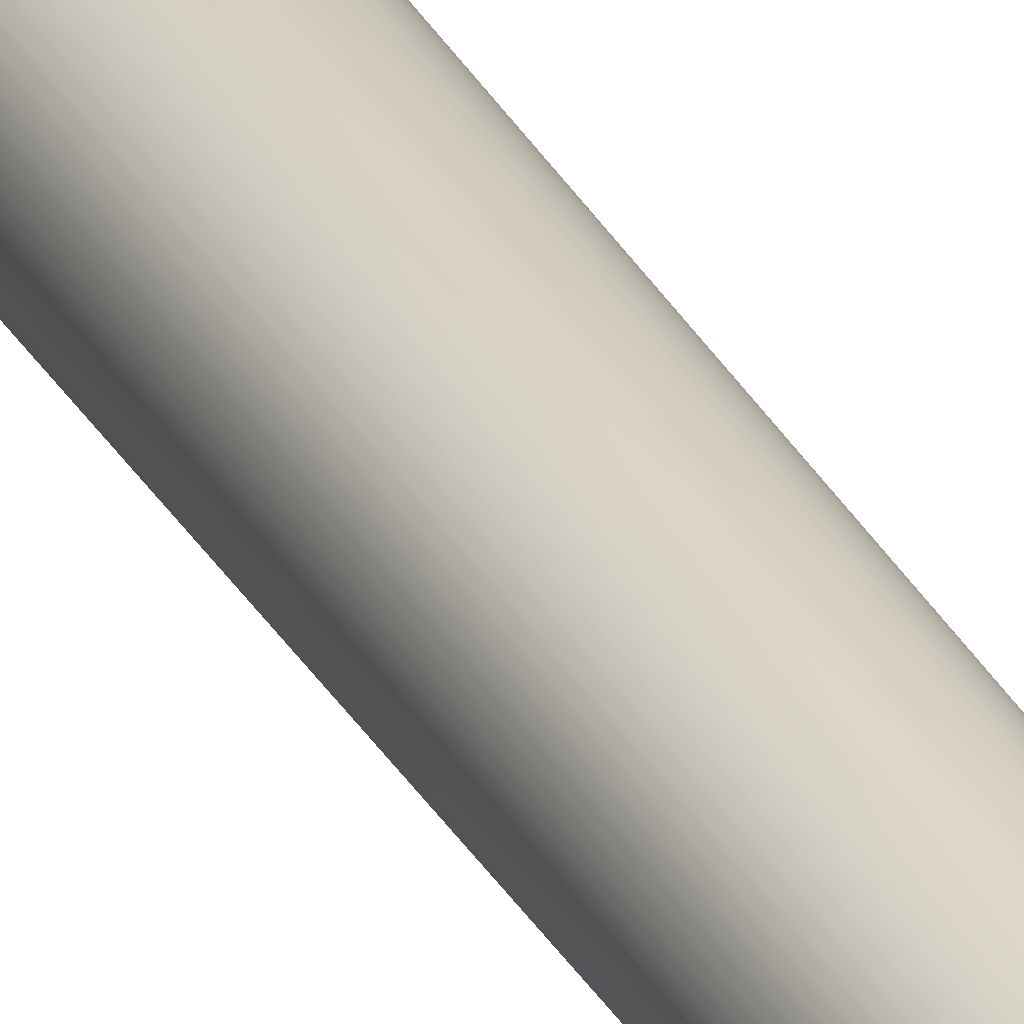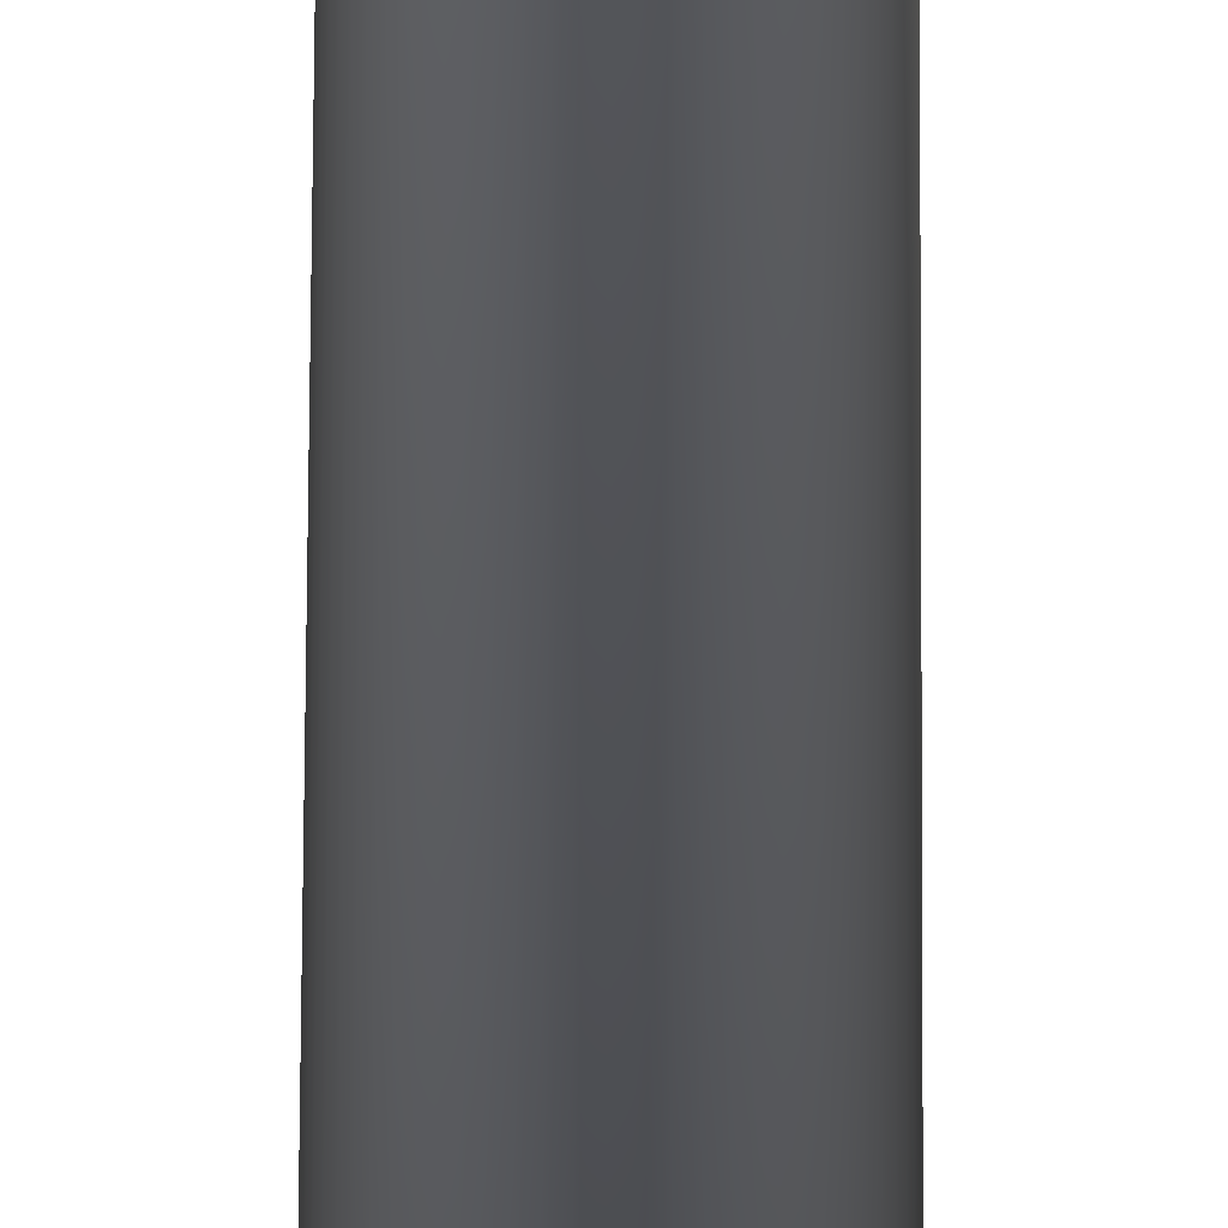
<metadata>
{"format":"obj","ext":"obj","renderer":"f3d","projection":"perspective","resolution":1024,"background":"white","views":[{"elev":27.4,"azim":-21.9,"up":"+Y"},{"elev":-18.6,"azim":-0.1,"up":"+Y"}]}
</metadata>
<code>
o Cylinder2
v 0.466 7.836e-15 -1.073
v 0.4638 -0.04568 -1.073
v 0.457 -0.09091 -1.073
v 0.4459 -0.1353 -1.073
v 0.4305 -0.1783 -1.073
v 0.411 -0.2197 -1.073
v 0.3875 -0.2589 -1.073
v 0.3602 -0.2956 -1.073
v 0.3295 -0.3295 -1.073
v 0.2956 -0.3602 -1.073
v 0.2589 -0.3875 -1.073
v 0.2197 -0.411 -1.073
v 0.1783 -0.4305 -1.073
v 0.1353 -0.4459 -1.073
v 0.09091 -0.457 -1.073
v 0.04568 -0.4638 -1.073
v 2.597e-18 -0.466 -1.073
v -0.04568 -0.4638 -1.073
v -0.09091 -0.457 -1.073
v -0.1353 -0.4459 -1.073
v -0.1783 -0.4305 -1.073
v -0.2197 -0.411 -1.073
v -0.2589 -0.3875 -1.073
v -0.2956 -0.3602 -1.073
v -0.3295 -0.3295 -1.073
v -0.3602 -0.2956 -1.073
v -0.3875 -0.2589 -1.073
v -0.411 -0.2197 -1.073
v -0.4305 -0.1783 -1.073
v -0.4459 -0.1353 -1.073
v -0.457 -0.09091 -1.073
v -0.4638 -0.04568 -1.073
v -0.466 7.779e-15 -1.073
v -0.4638 0.04568 -1.073
v -0.457 0.09091 -1.073
v -0.4459 0.1353 -1.073
v -0.4305 0.1783 -1.073
v -0.411 0.2197 -1.073
v -0.3875 0.2589 -1.073
v -0.3602 0.2956 -1.073
v -0.3295 0.3295 -1.073
v -0.2956 0.3602 -1.073
v -0.2589 0.3875 -1.073
v -0.2197 0.411 -1.073
v -0.1783 0.4305 -1.073
v -0.1353 0.4459 -1.073
v -0.09091 0.457 -1.073
v -0.04568 0.4638 -1.073
v -1.115e-16 0.466 -1.073
v 0.04568 0.4638 -1.073
v 0.09091 0.457 -1.073
v 0.1353 0.4459 -1.073
v 0.1783 0.4305 -1.073
v 0.2197 0.411 -1.073
v 0.2589 0.3875 -1.073
v 0.2956 0.3602 -1.073
v 0.3295 0.3295 -1.073
v 0.3602 0.2956 -1.073
v 0.3875 0.2589 -1.073
v 0.411 0.2197 -1.073
v 0.4305 0.1783 -1.073
v 0.4459 0.1353 -1.073
v 0.457 0.09091 -1.073
v 0.4638 0.04568 -1.073
v 1 3.761e-15 -67.7
v 0.9952 -0.09802 -67.7
v 0.9808 -0.1951 -67.7
v 0.9569 -0.2903 -67.7
v 0.9239 -0.3827 -67.7
v 0.8819 -0.4714 -67.7
v 0.8315 -0.5556 -67.7
v 0.773 -0.6344 -67.7
v 0.7071 -0.7071 -67.7
v 0.6344 -0.773 -67.7
v 0.5556 -0.8315 -67.7
v 0.4714 -0.8819 -67.7
v 0.3827 -0.9239 -67.7
v 0.2903 -0.9569 -67.7
v 0.1951 -0.9808 -67.7
v 0.09802 -0.9952 -67.7
v 6.123e-17 -1 -67.7
v -0.09802 -0.9952 -67.7
v -0.1951 -0.9808 -67.7
v -0.2903 -0.9569 -67.7
v -0.3827 -0.9239 -67.7
v -0.4714 -0.8819 -67.7
v -0.5556 -0.8315 -67.7
v -0.6344 -0.773 -67.7
v -0.7071 -0.7071 -67.7
v -0.773 -0.6344 -67.7
v -0.8315 -0.5556 -67.7
v -0.8819 -0.4714 -67.7
v -0.9239 -0.3827 -67.7
v -0.9569 -0.2903 -67.7
v -0.9808 -0.1951 -67.7
v -0.9952 -0.09802 -67.7
v -1 3.638e-15 -67.7
v -0.9952 0.09802 -67.7
v -0.9808 0.1951 -67.7
v -0.9569 0.2903 -67.7
v -0.9239 0.3827 -67.7
v -0.8819 0.4714 -67.7
v -0.8315 0.5556 -67.7
v -0.773 0.6344 -67.7
v -0.7071 0.7071 -67.7
v -0.6344 0.773 -67.7
v -0.5556 0.8315 -67.7
v -0.4714 0.8819 -67.7
v -0.3827 0.9239 -67.7
v -0.2903 0.9569 -67.7
v -0.1951 0.9808 -67.7
v -0.09802 0.9952 -67.7
v -1.837e-16 1 -67.7
v 0.09802 0.9952 -67.7
v 0.1951 0.9808 -67.7
v 0.2903 0.9569 -67.7
v 0.3827 0.9239 -67.7
v 0.4714 0.8819 -67.7
v 0.5556 0.8315 -67.7
v 0.6344 0.773 -67.7
v 0.7071 0.7071 -67.7
v 0.773 0.6344 -67.7
v 0.8315 0.5556 -67.7
v 0.8819 0.4714 -67.7
v 0.9239 0.3827 -67.7
v 0.9569 0.2903 -67.7
v 0.9808 0.1951 -67.7
v 0.9952 0.09802 -67.7
g Cylinder2_default
f 1 64 63 62 61 60 59 58 57 56 55 54 53 52 51 50 49 48 47 46 45 44 43 42 41 40 39 38 37 36 35 34 33 32 31 30 29 28 27 26 25 24 23 22 21 20 19 18 17 16 15 14 13 12 11 10 9 8 7 6 5 4 3 2
f 1 65 128 64
f 2 66 65 1
f 3 67 66 2
f 4 68 67 3
f 5 69 68 4
f 6 70 69 5
f 7 71 70 6
f 8 72 71 7
f 9 73 72 8
f 10 74 73 9
f 11 75 74 10
f 12 76 75 11
f 13 77 76 12
f 14 78 77 13
f 15 79 78 14
f 16 80 79 15
f 17 81 80 16
f 18 82 81 17
f 19 83 82 18
f 20 84 83 19
f 21 85 84 20
f 22 86 85 21
f 23 87 86 22
f 24 88 87 23
f 25 89 88 24
f 26 90 89 25
f 27 91 90 26
f 28 92 91 27
f 29 93 92 28
f 30 94 93 29
f 31 95 94 30
f 32 96 95 31
f 33 97 96 32
f 34 98 97 33
f 35 99 98 34
f 36 100 99 35
f 37 101 100 36
f 38 102 101 37
f 39 103 102 38
f 40 104 103 39
f 41 105 104 40
f 42 106 105 41
f 43 107 106 42
f 44 108 107 43
f 45 109 108 44
f 46 110 109 45
f 47 111 110 46
f 48 112 111 47
f 49 113 112 48
f 50 114 113 49
f 51 115 114 50
f 52 116 115 51
f 53 117 116 52
f 54 118 117 53
f 55 119 118 54
f 56 120 119 55
f 57 121 120 56
f 58 122 121 57
f 59 123 122 58
f 60 124 123 59
f 61 125 124 60
f 62 126 125 61
f 63 127 126 62
f 64 128 127 63
f 66 67 68 69 70 71 72 73 74 75 76 77 78 79 80 81 82 83 84 85 86 87 88 89 90 91 92 93 94 95 96 97 98 99 100 101 102 103 104 105 106 107 108 109 110 111 112 113 114 115 116 117 118 119 120 121 122 123 124 125 126 127 128 65

</code>
